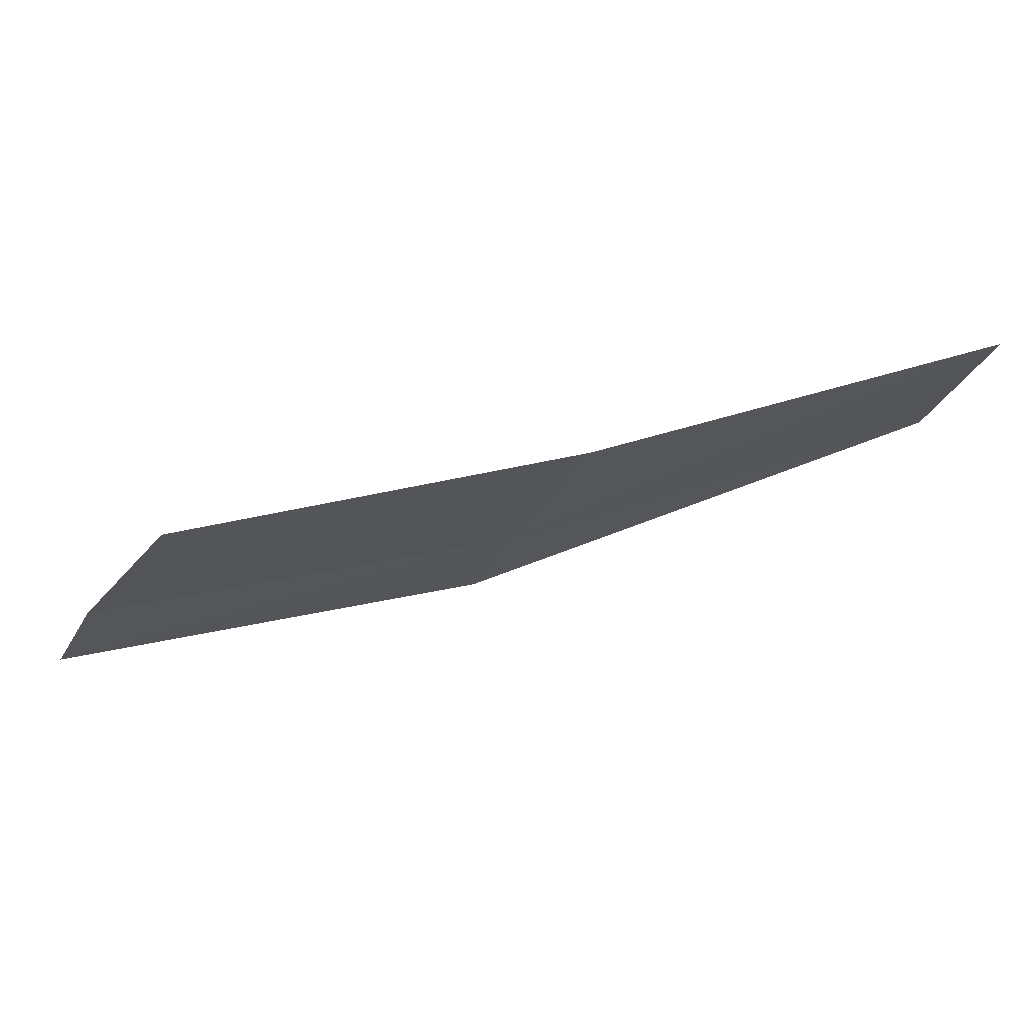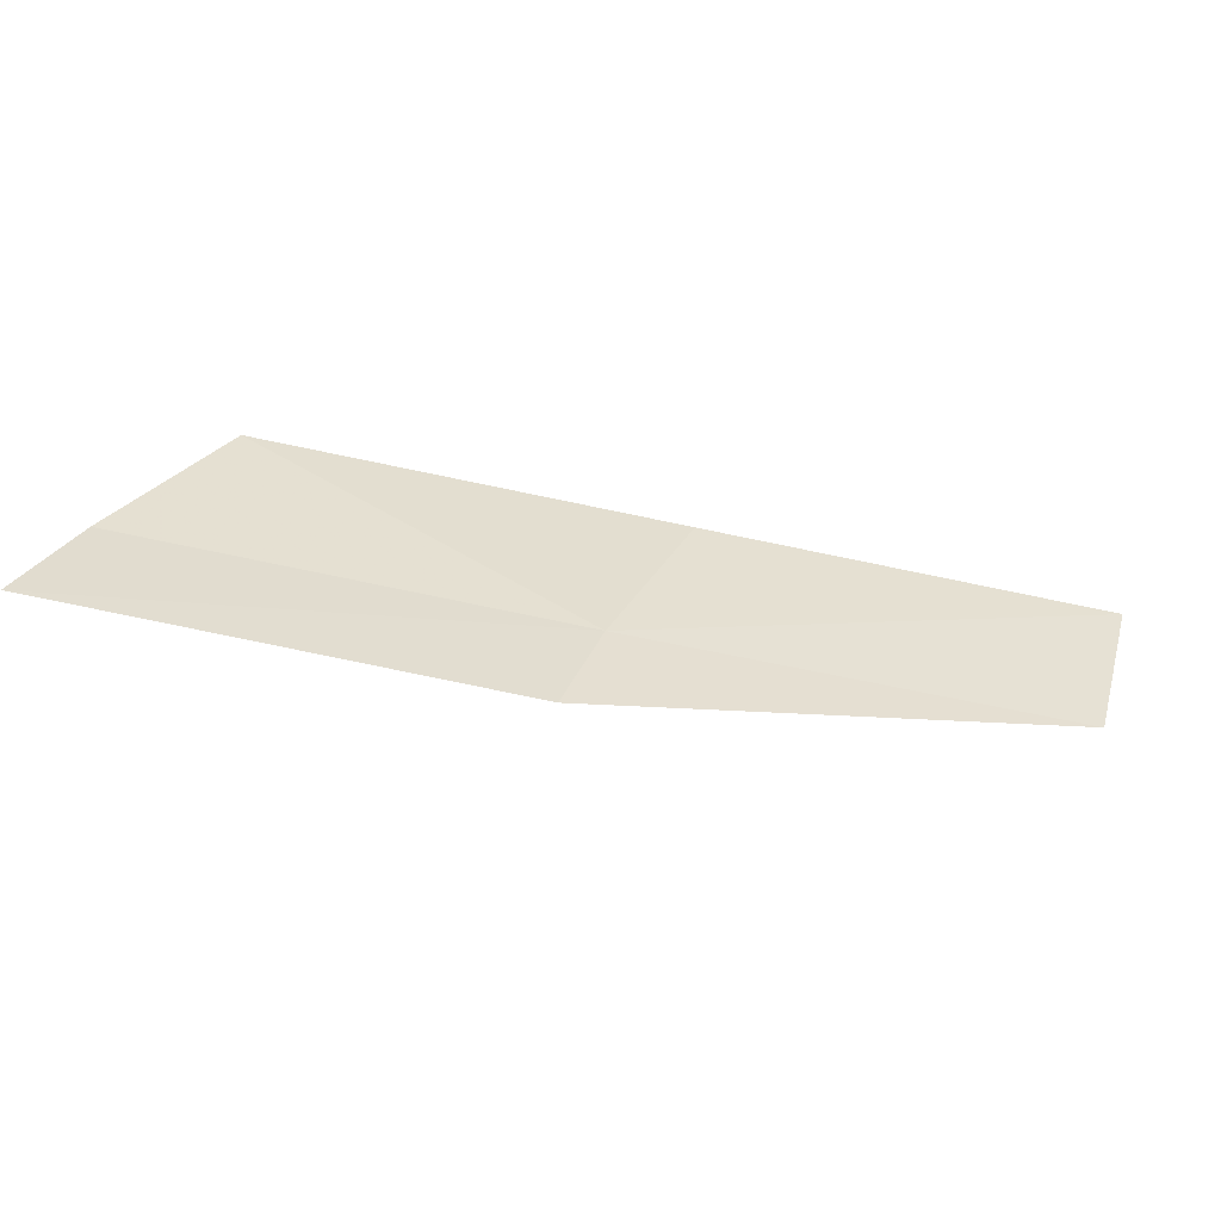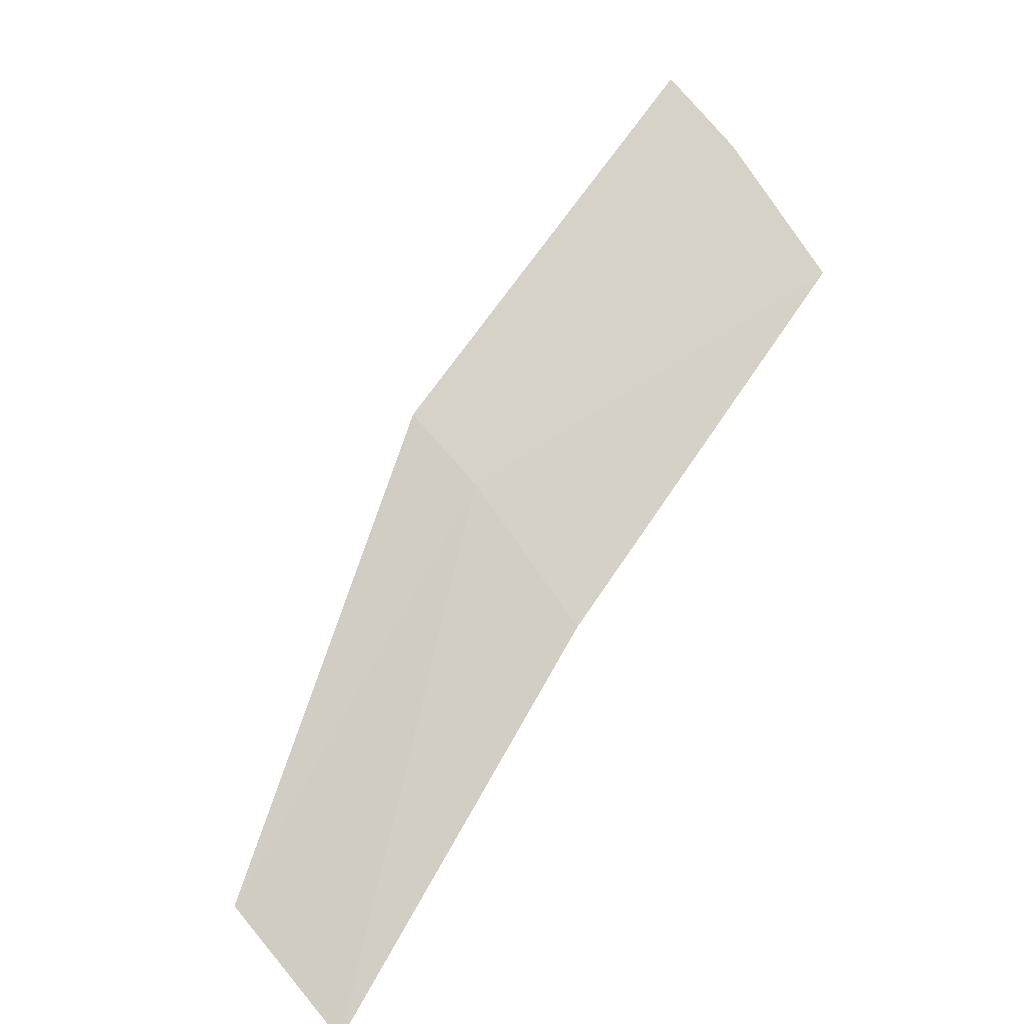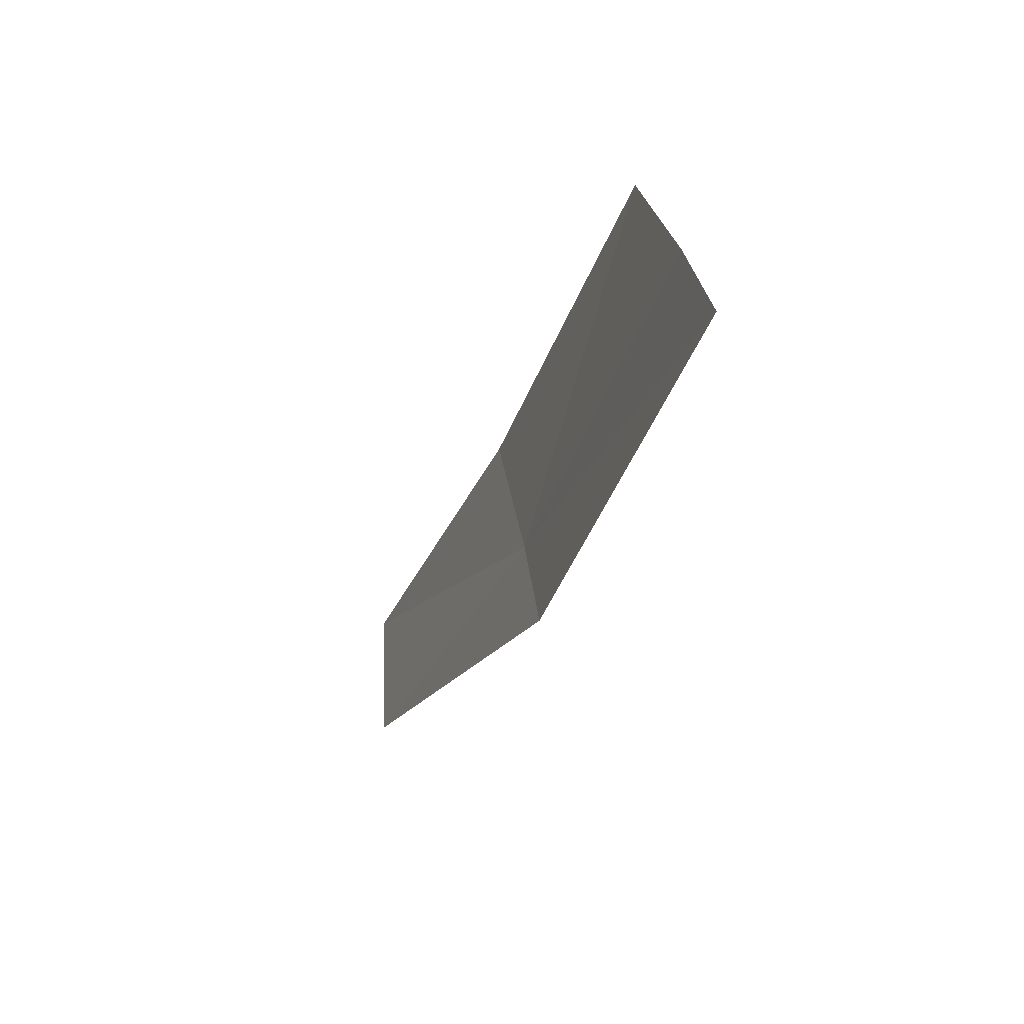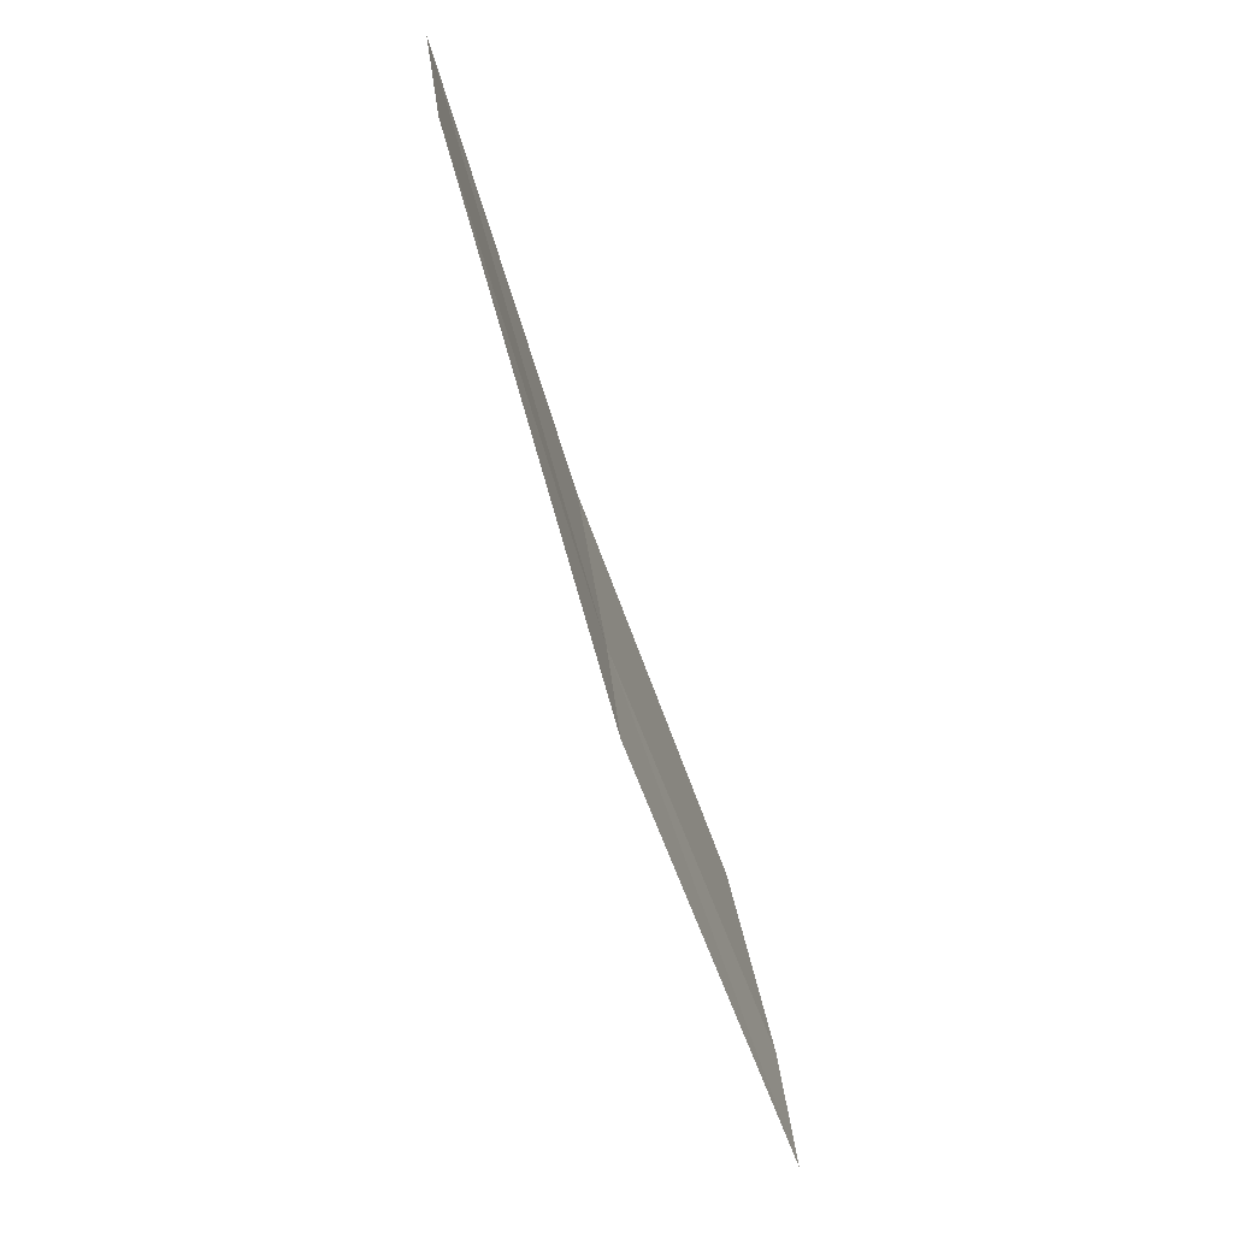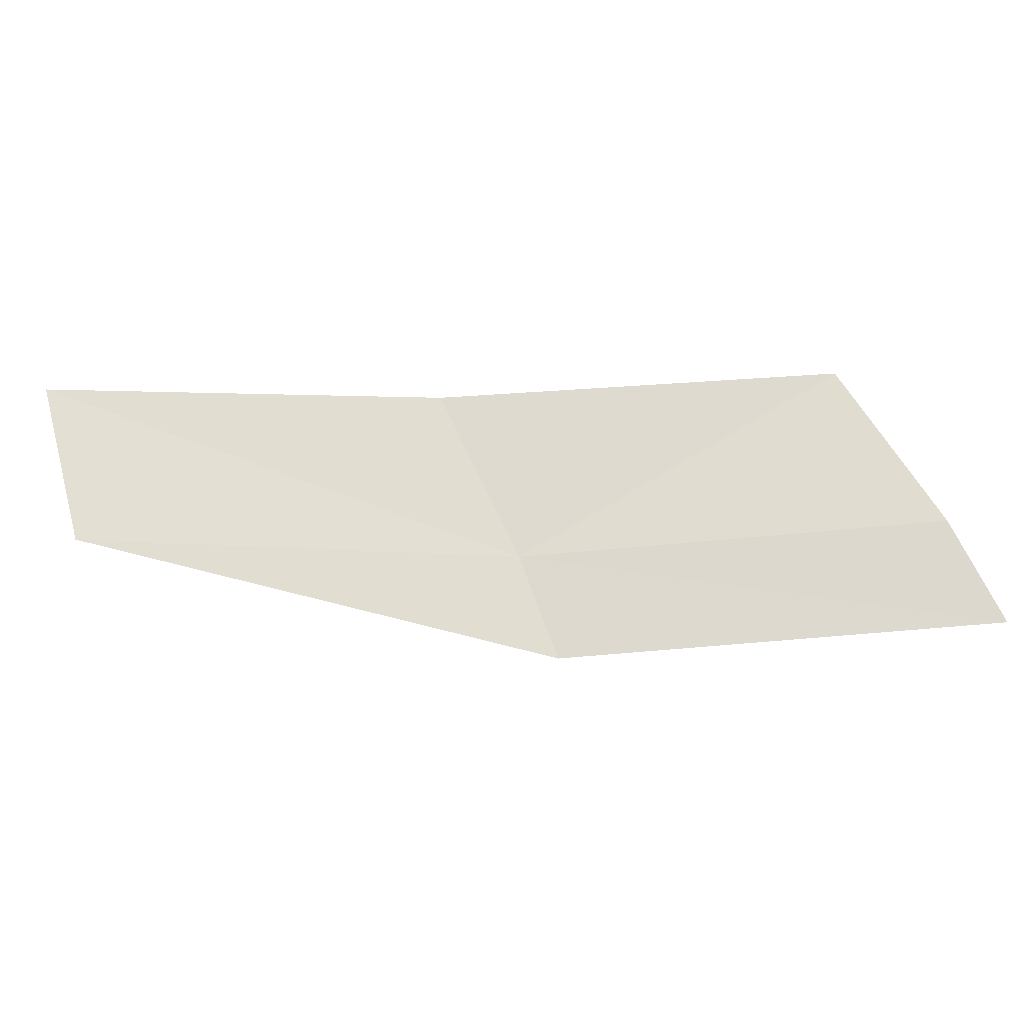
<metadata>
{"format":"obj","ext":"obj","renderer":"f3d","projection":"perspective","resolution":1024,"background":"white","views":[{"elev":67.8,"azim":-159.5,"up":"+Z"},{"elev":-53.2,"azim":-158.7,"up":"+Z"},{"elev":33.2,"azim":-50.4,"up":"+Y"},{"elev":-34.0,"azim":105.3,"up":"+Z"},{"elev":-69.5,"azim":-36.7,"up":"+Z"},{"elev":-20.7,"azim":36.2,"up":"+Z"}]}
</metadata>
<code>
v 0.1151 -0.2085 0.6993
v 0.07174 -0.2397 0.7195
v 0.07624 -0.2374 0.7012
v 0.1078 -0.2135 0.7185
v 0.1448 -0.1891 0.7205
v 0.1542 -0.1834 0.7025
v 0.1185 -0.2061 0.6878
v 0.1586 -0.1801 0.691
f 1 2 3
f 1 4 2
f 1 5 4
f 1 6 5
f 1 8 6
f 1 7 8
f 1 3 7

</code>
